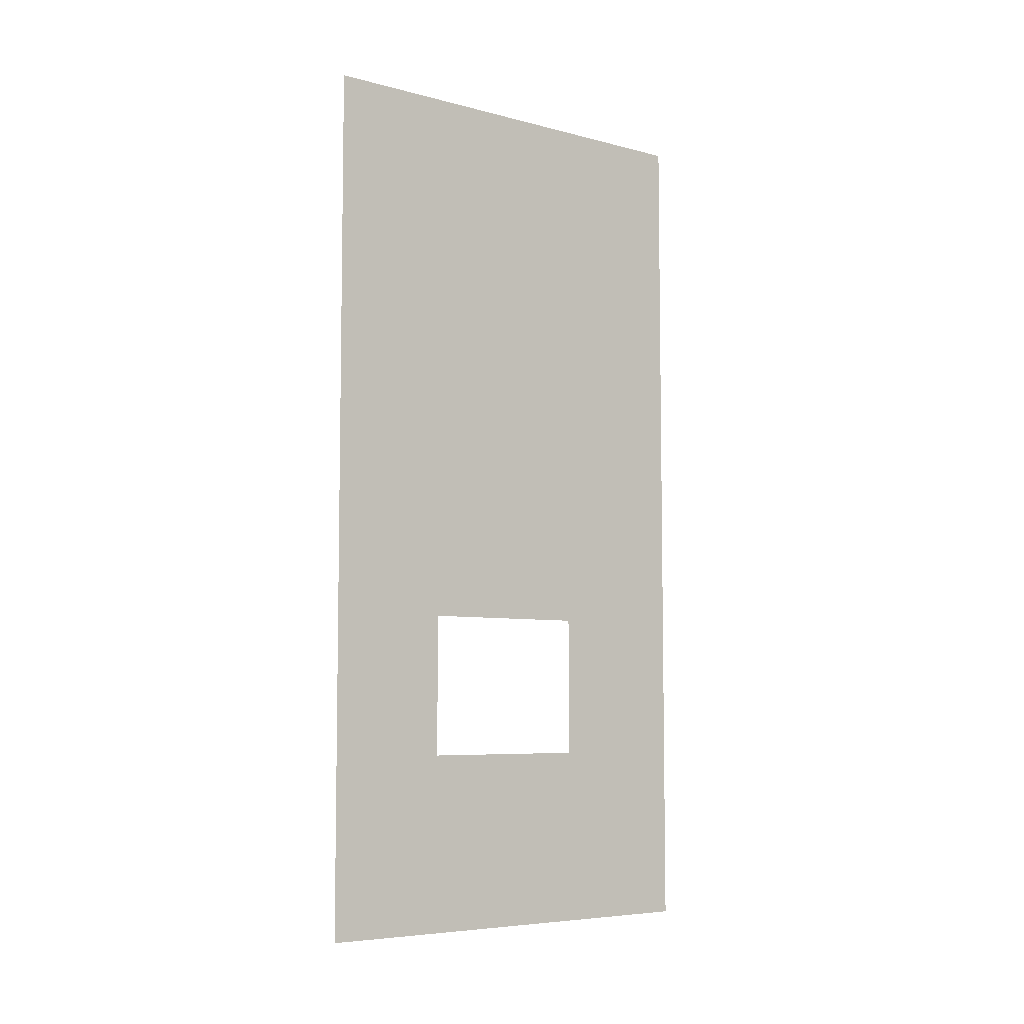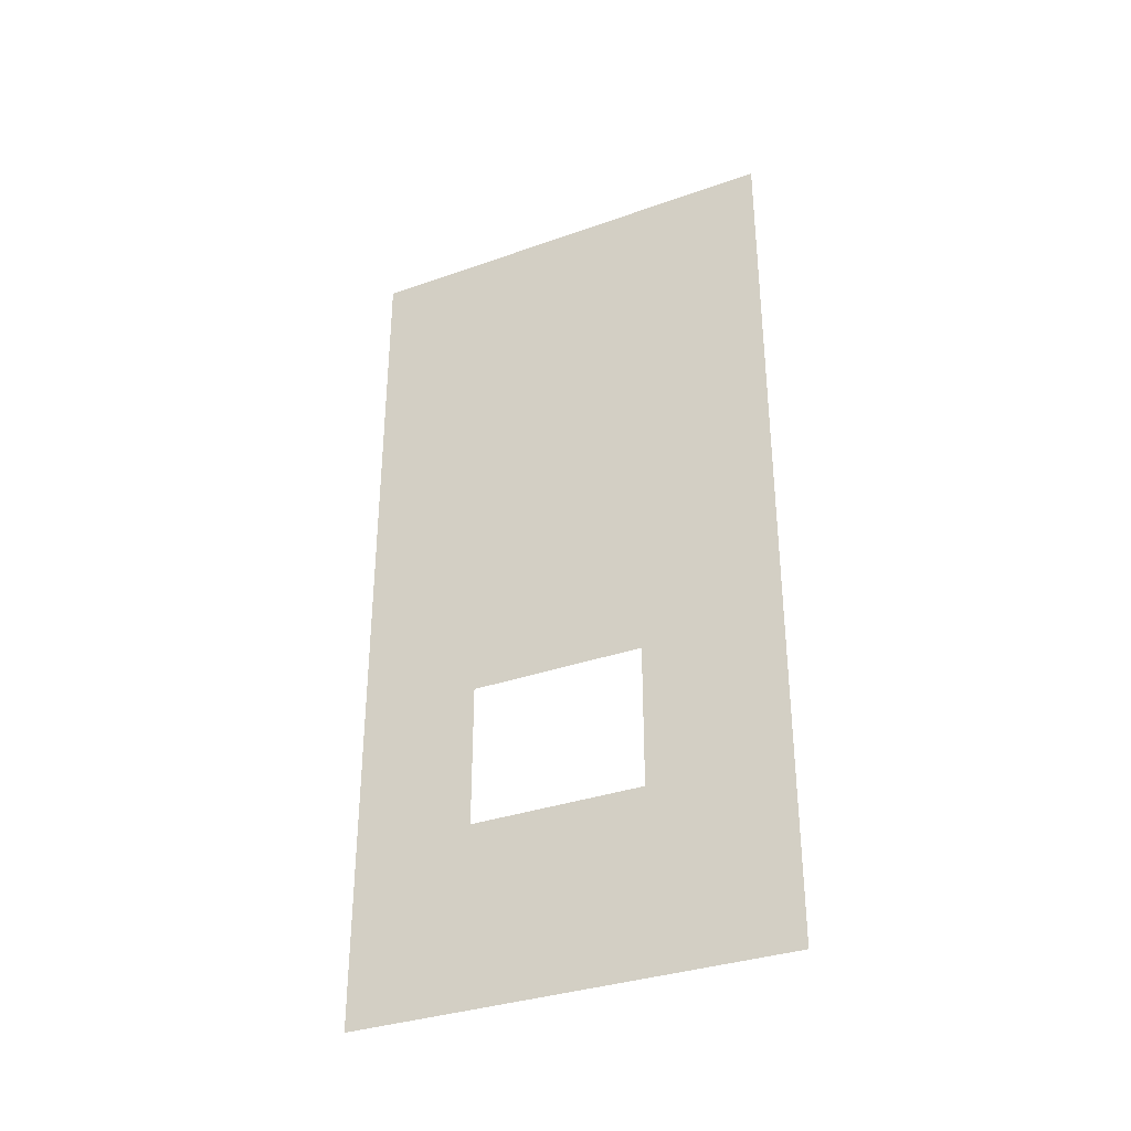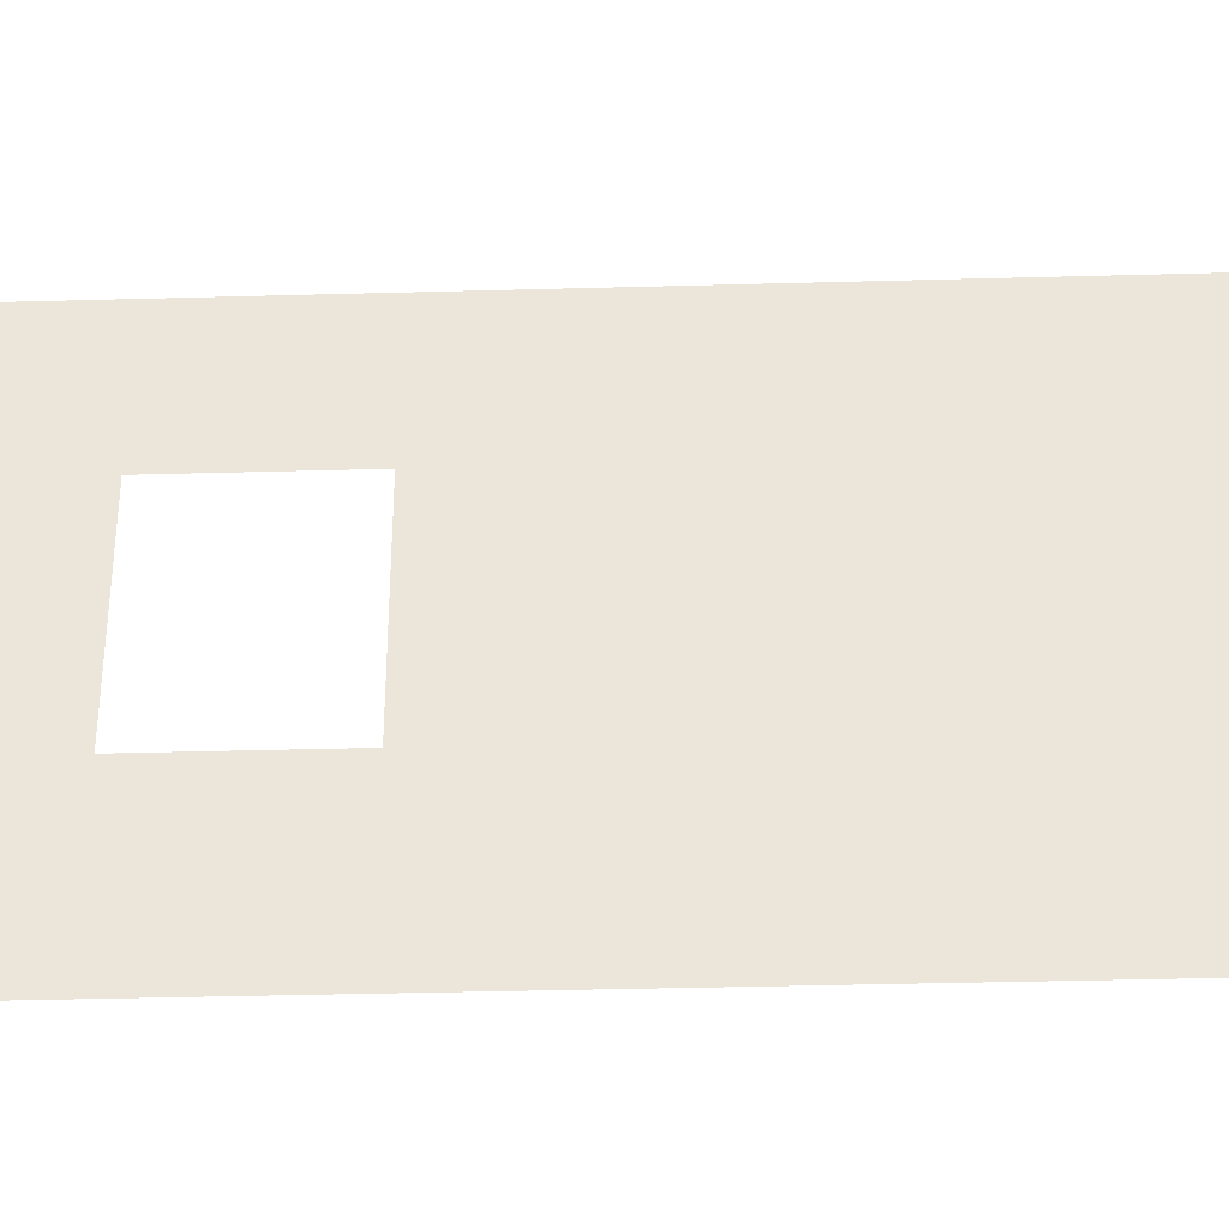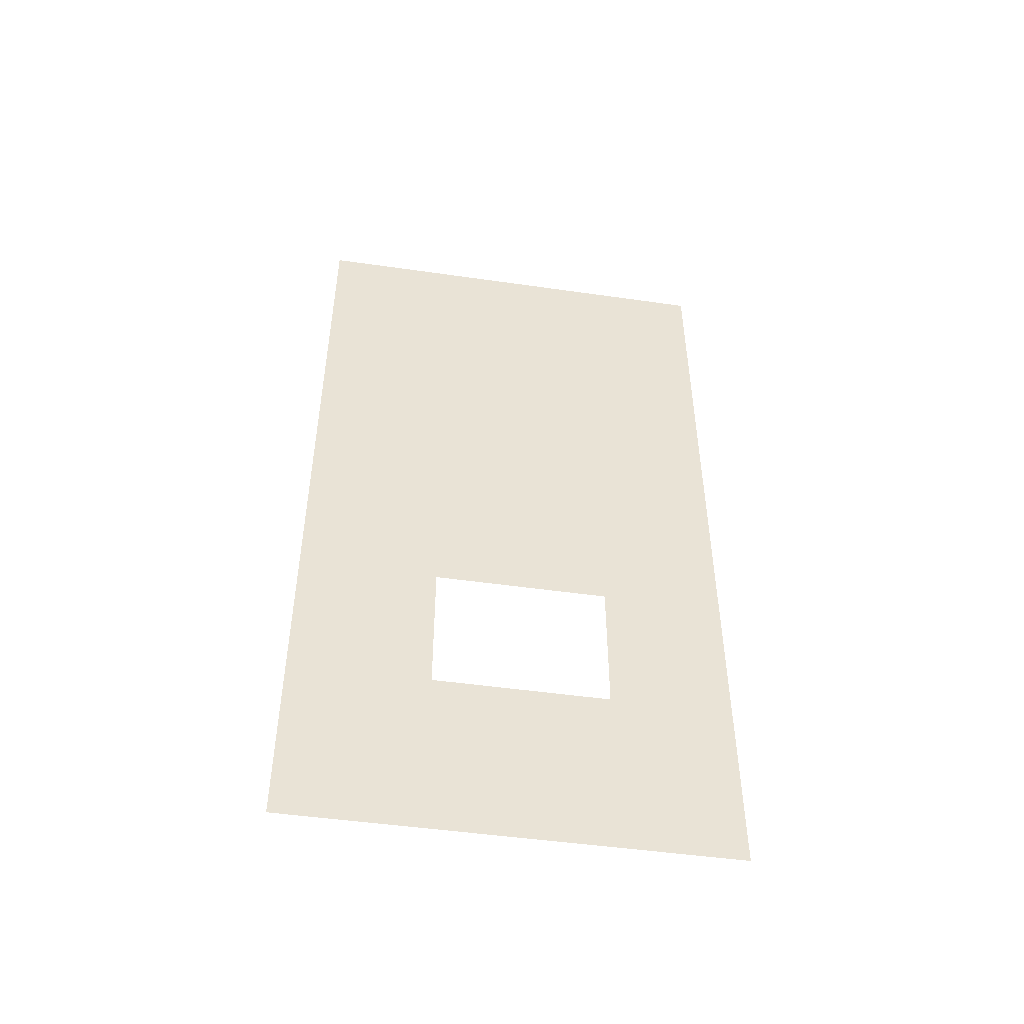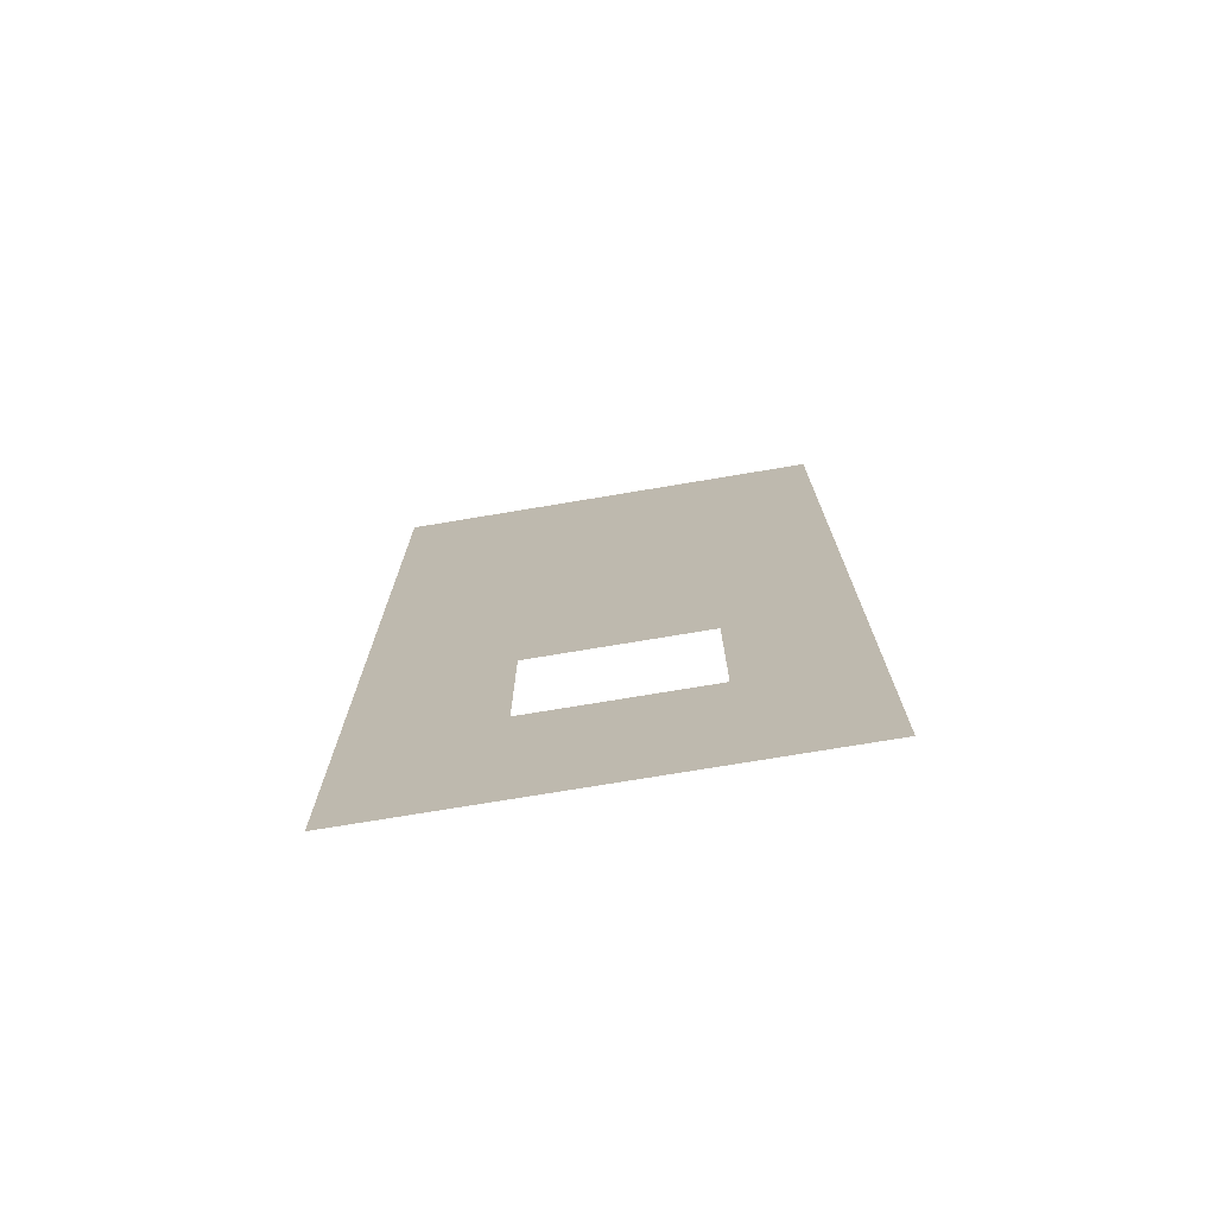
<metadata>
{"format":"obj","ext":"obj","renderer":"f3d","projection":"perspective","resolution":1024,"background":"white","views":[{"elev":-6.3,"azim":52.3,"up":"+Y"},{"elev":-33.9,"azim":115.7,"up":"+Y"},{"elev":-35.9,"azim":92.1,"up":"+Z"},{"elev":-48.6,"azim":-99.1,"up":"+Y"},{"elev":-73.5,"azim":-80.5,"up":"+Y"}]}
</metadata>
<code>
o Left_Face
v 0 0 0
v 0 -5.486 0
v 0 -5.486 2.74
v 0 0 2.74
v 0 -3.463 0.8787
v 0 -4.363 0.8787
v 0 -4.363 1.979
v 0 -3.463 1.979
f 4 1 8
f 6 3 7
f 8 7 3
f 1 2 6
f 1 6 5
f 8 3 4
f 1 5 8
f 6 2 3

</code>
